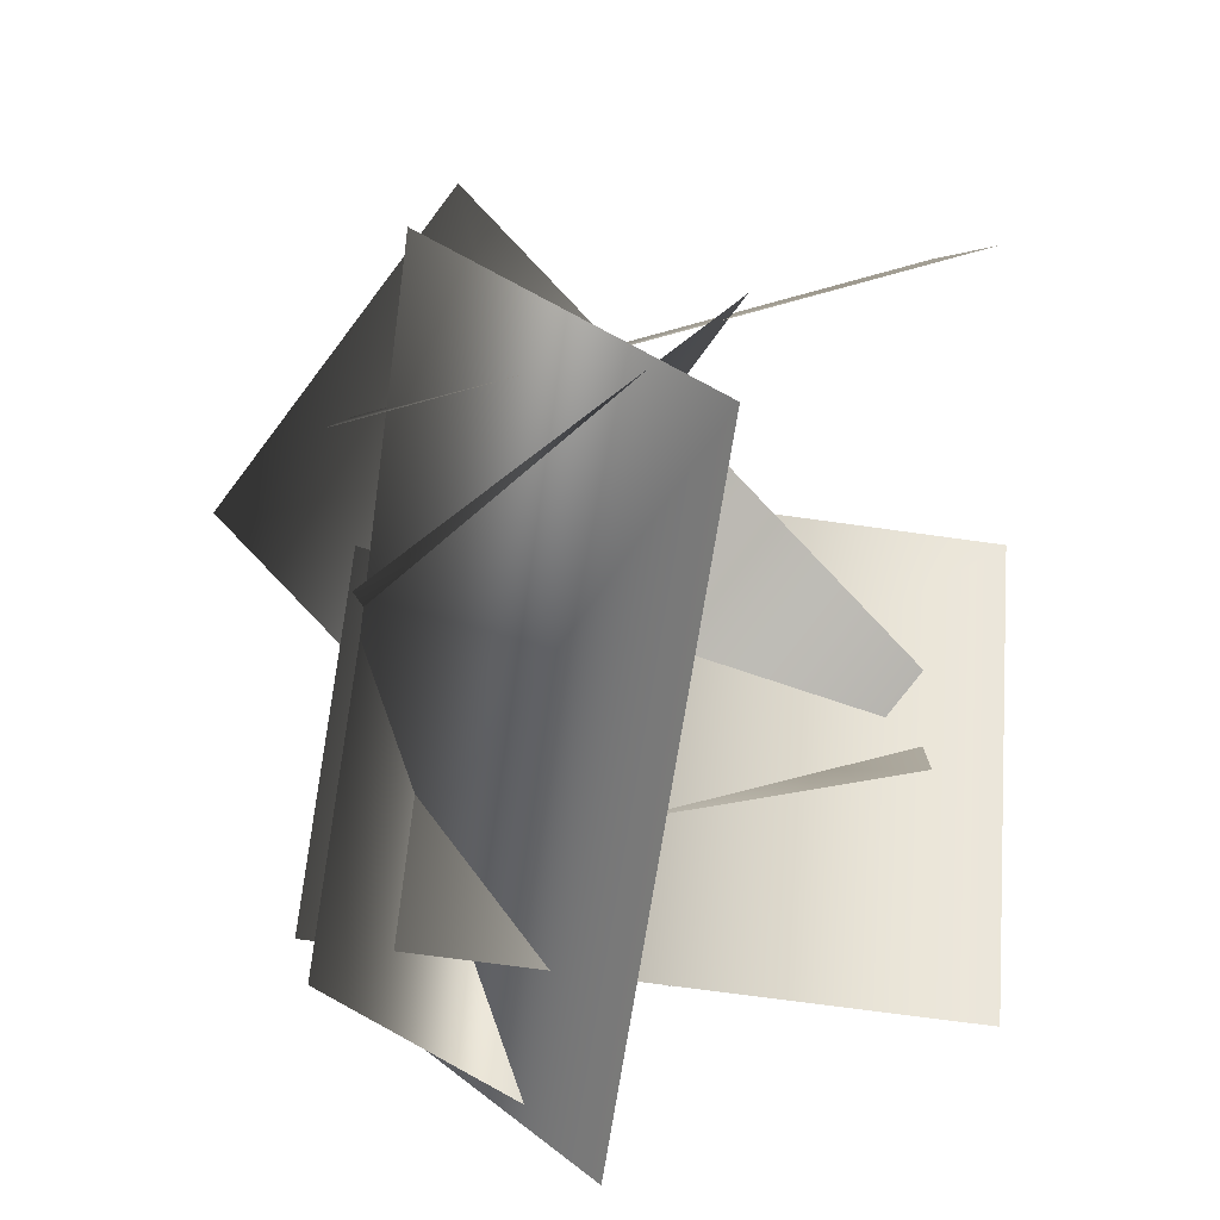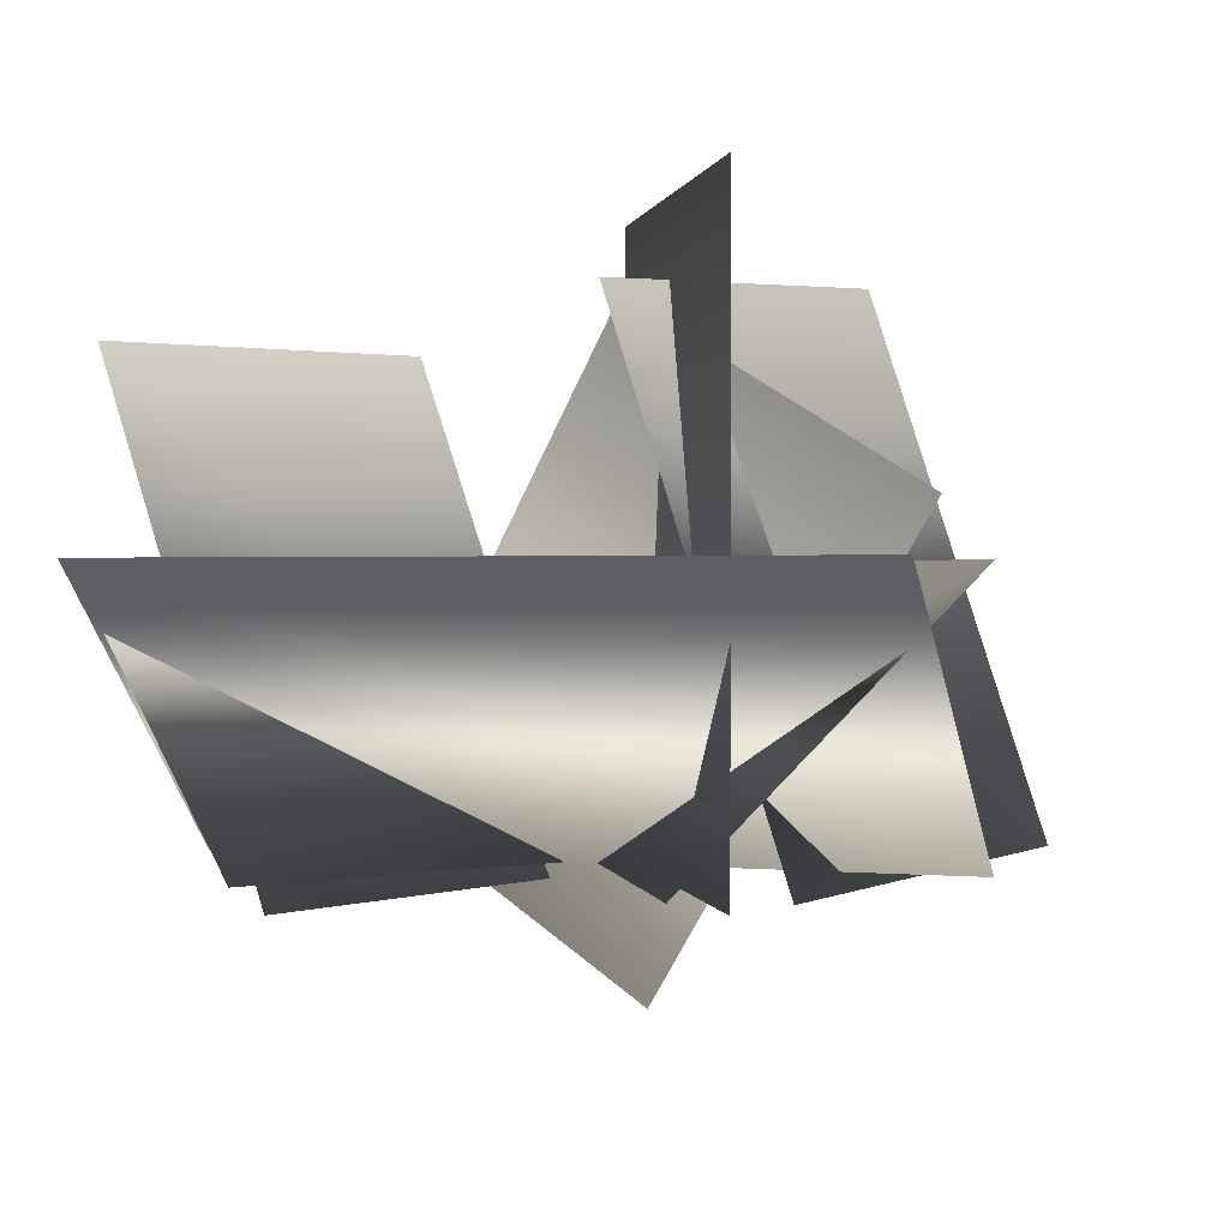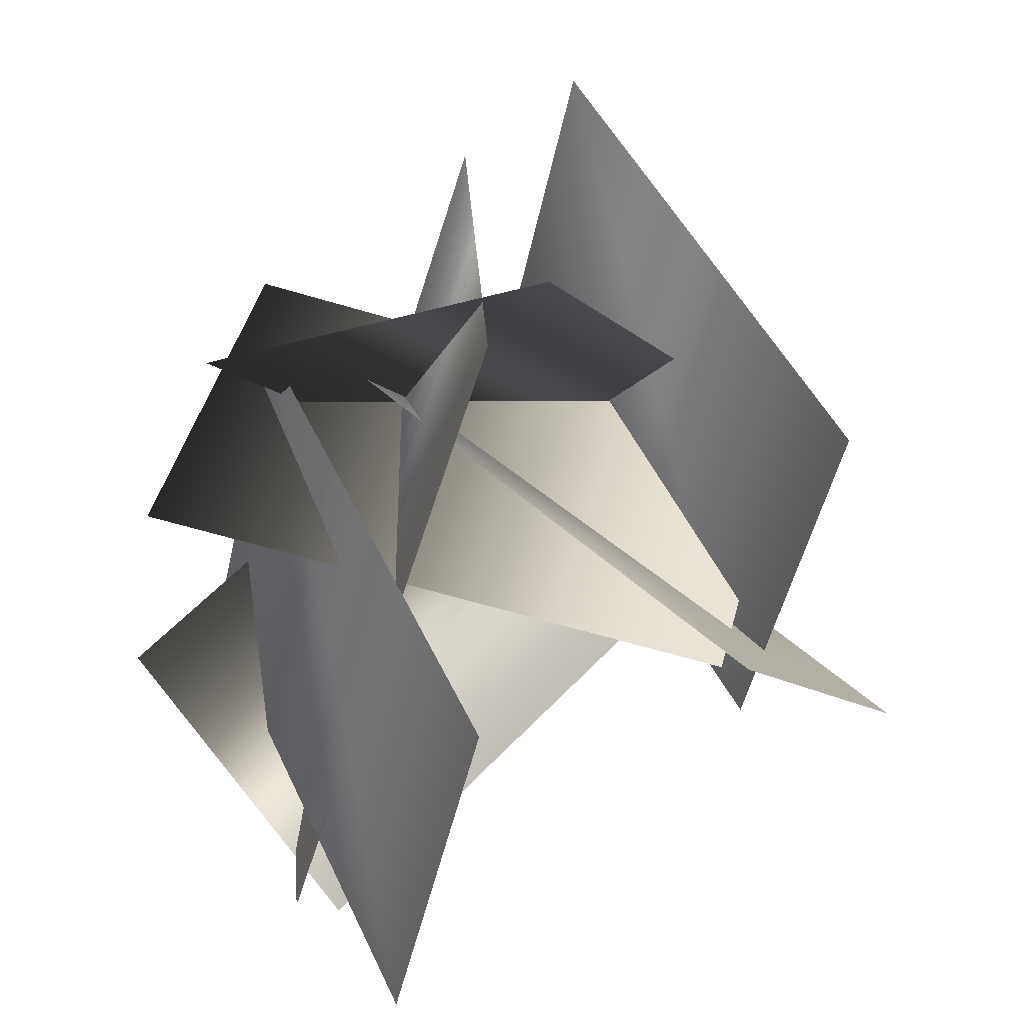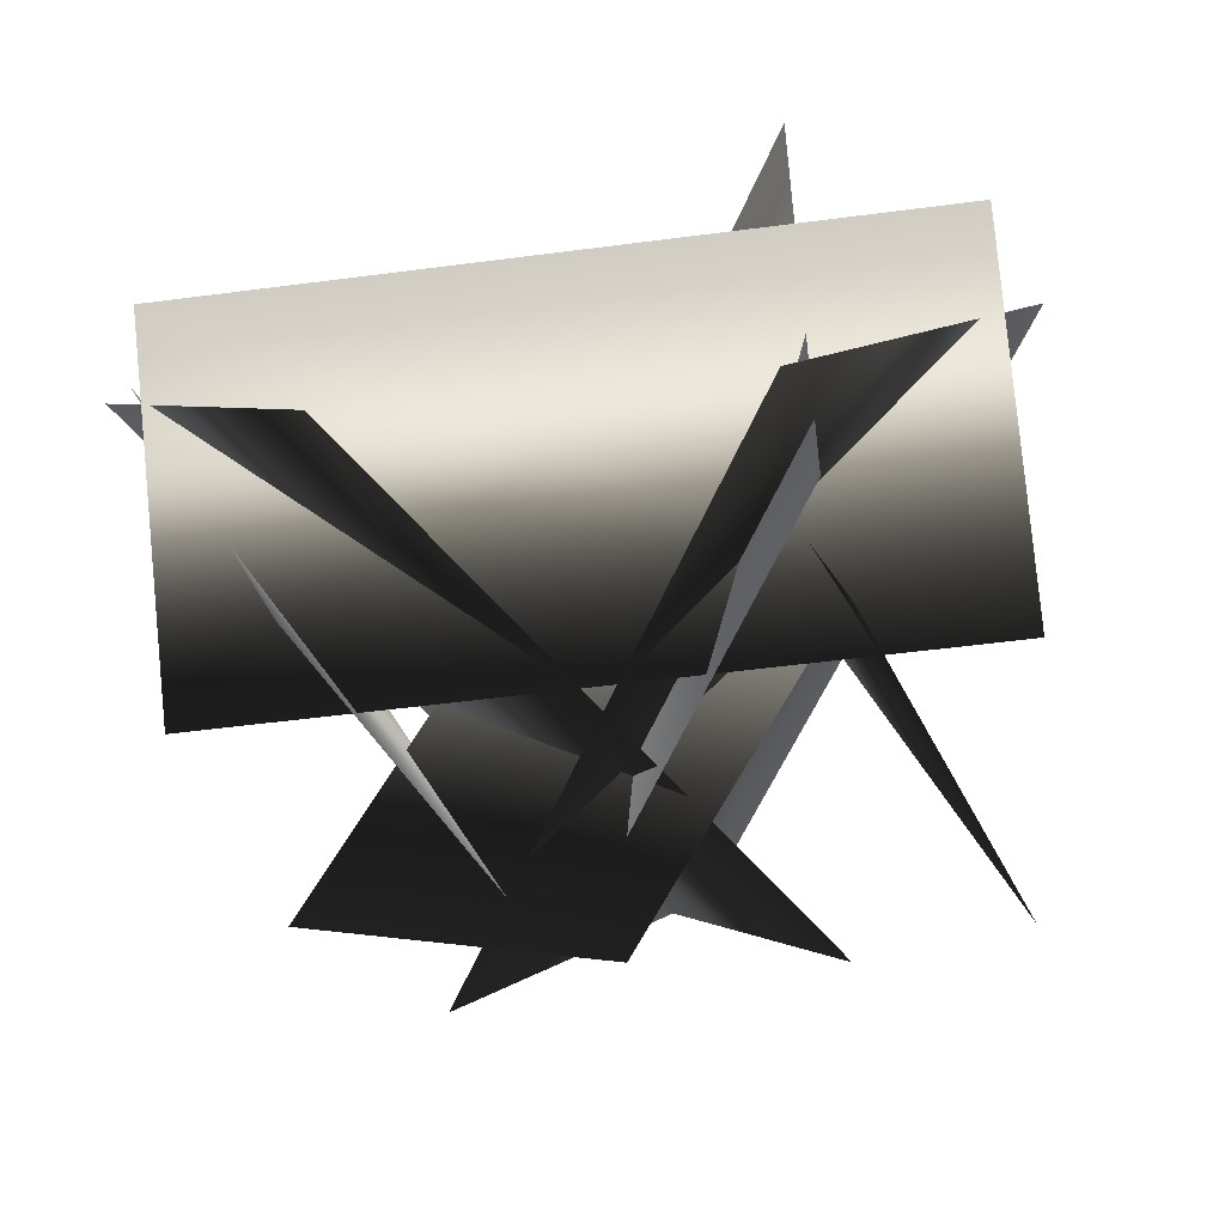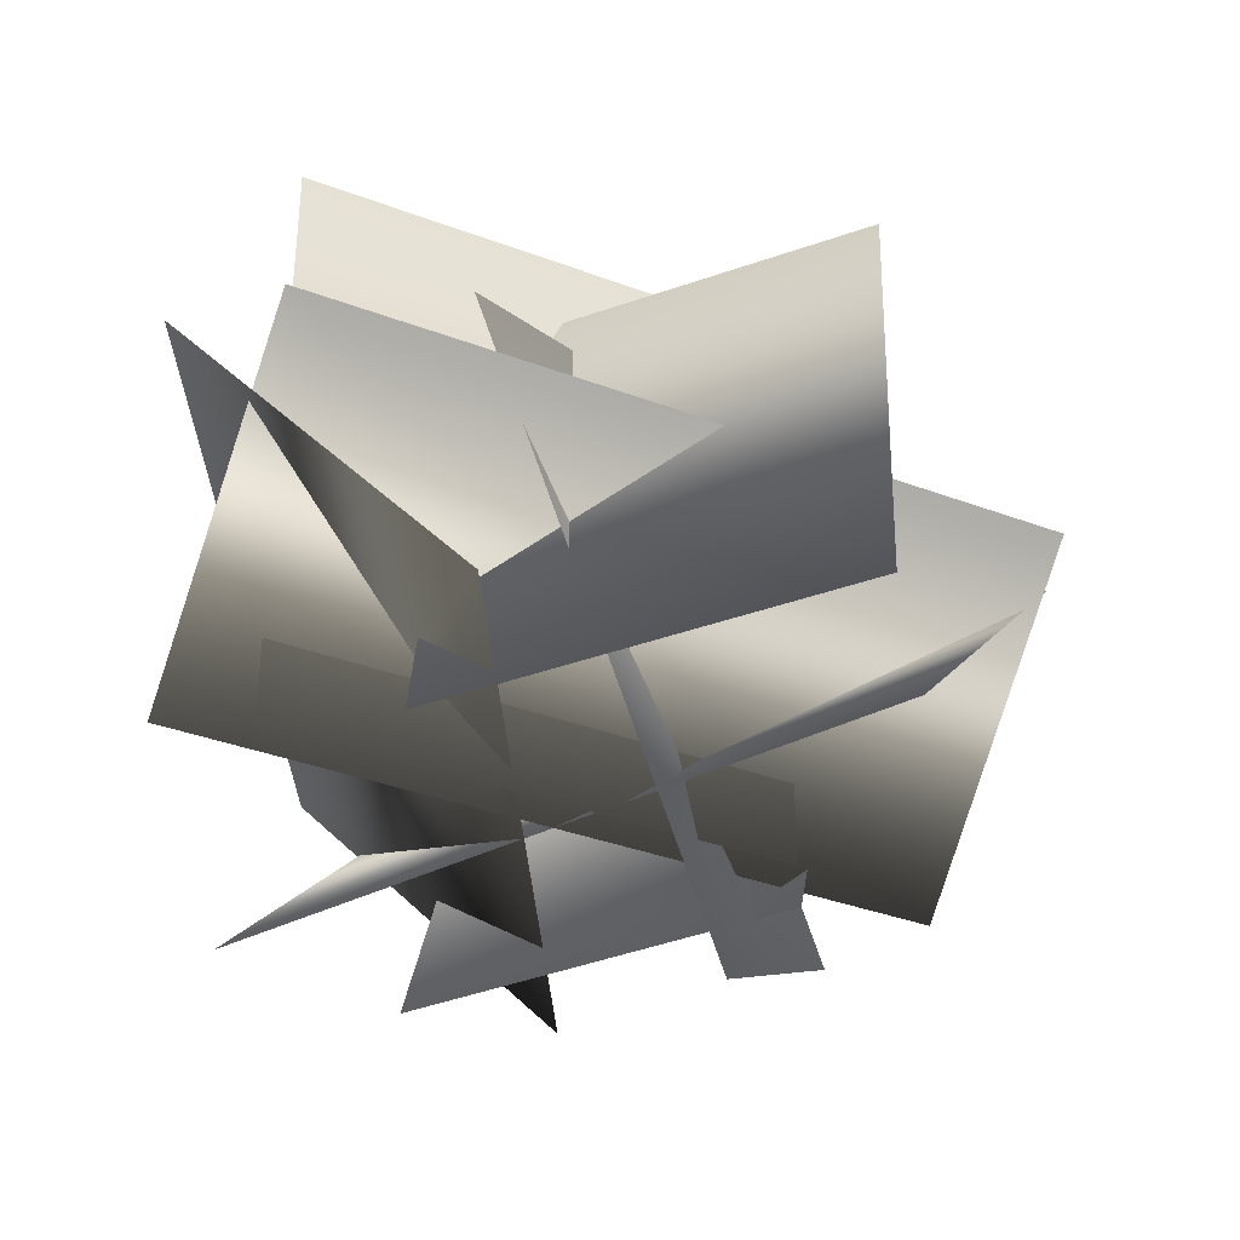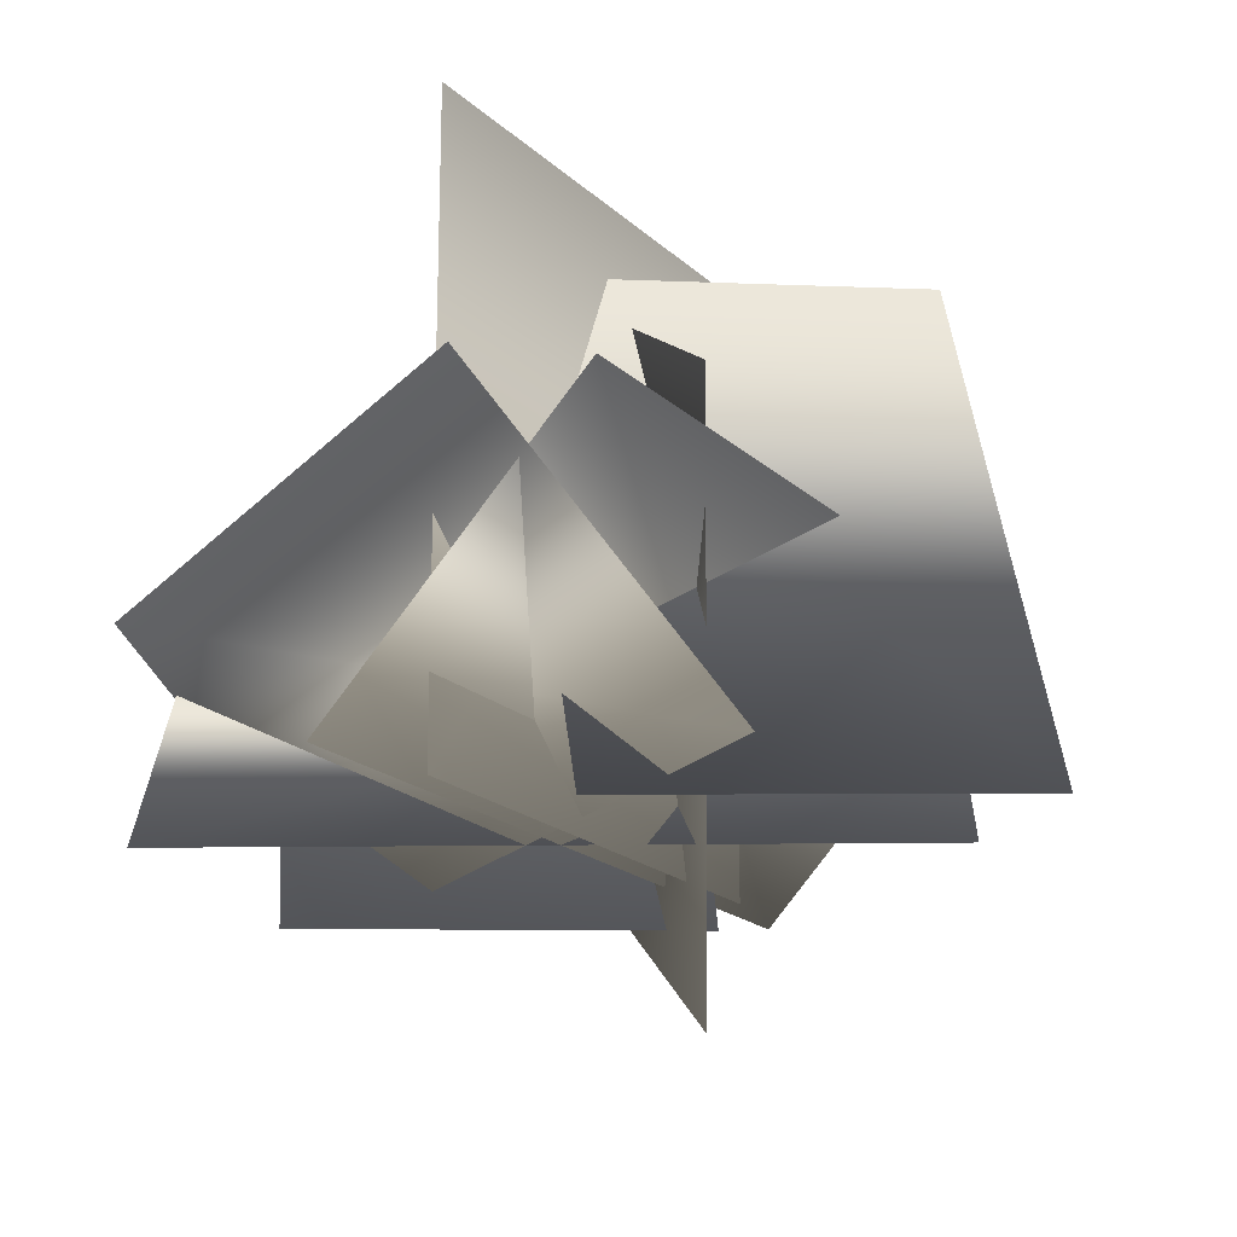
<metadata>
{"format":"obj","ext":"obj","renderer":"f3d","projection":"perspective","resolution":1024,"background":"white","views":[{"elev":-67.6,"azim":81.9,"up":"+Z"},{"elev":0.6,"azim":-153.9,"up":"+Y"},{"elev":52.9,"azim":133.8,"up":"+Z"},{"elev":-53.8,"azim":-166.6,"up":"+Y"},{"elev":-36.0,"azim":-80.8,"up":"+Y"},{"elev":-19.1,"azim":-113.1,"up":"+Y"}]}
</metadata>
<code>
g p026v001_h
v 0.5179 0.04486 0.2933
v -0.005398 0.7601 0.05777
v -0.4969 0.4815 -0.02369
v 0.02644 -0.2338 0.2118
v 0.1673 -0.05603 0.2957
v 0.4846 0.7139 0.3686
v 0.6641 0.7024 -0.2103
v 0.3468 -0.06747 -0.2832
v -0.4753 -0.004587 0.4792
v -0.2039 0.7961 0.4748
v -0.06646 0.7641 -0.1296
v -0.3378 -0.03663 -0.1252
v -0.333 -0.0319 -0.3126
v -0.333 0.884 -0.3126
v 0.1029 0.884 0.2986
v 0.1029 -0.0319 0.2986
v -0.637 0.3969 -0.2258
v 0.01191 0.3969 0.6841
v 0.3339 -0.003693 0.4545
v -0.315 -0.003693 -0.4554
v 0.5186 0.4002 -0.4972
v -0.5939 0.4002 -0.3902
v -0.5558 -0.003693 0.006753
v 0.5568 -0.003693 -0.1002
v 0.1417 0.4011 0.6567
v 0.6053 0.4011 -0.3602
v 0.2416 -0.003693 -0.5261
v -0.2219 -0.003693 0.4909
g p026v001_h_0
f 3 2 1
f 4 3 1
f 7 6 5
f 8 7 5
f 11 10 9
f 12 11 9
f 15 14 13
f 16 15 13
f 19 18 17
f 20 19 17
f 23 22 21
f 24 23 21
f 27 26 25
f 28 27 25

</code>
